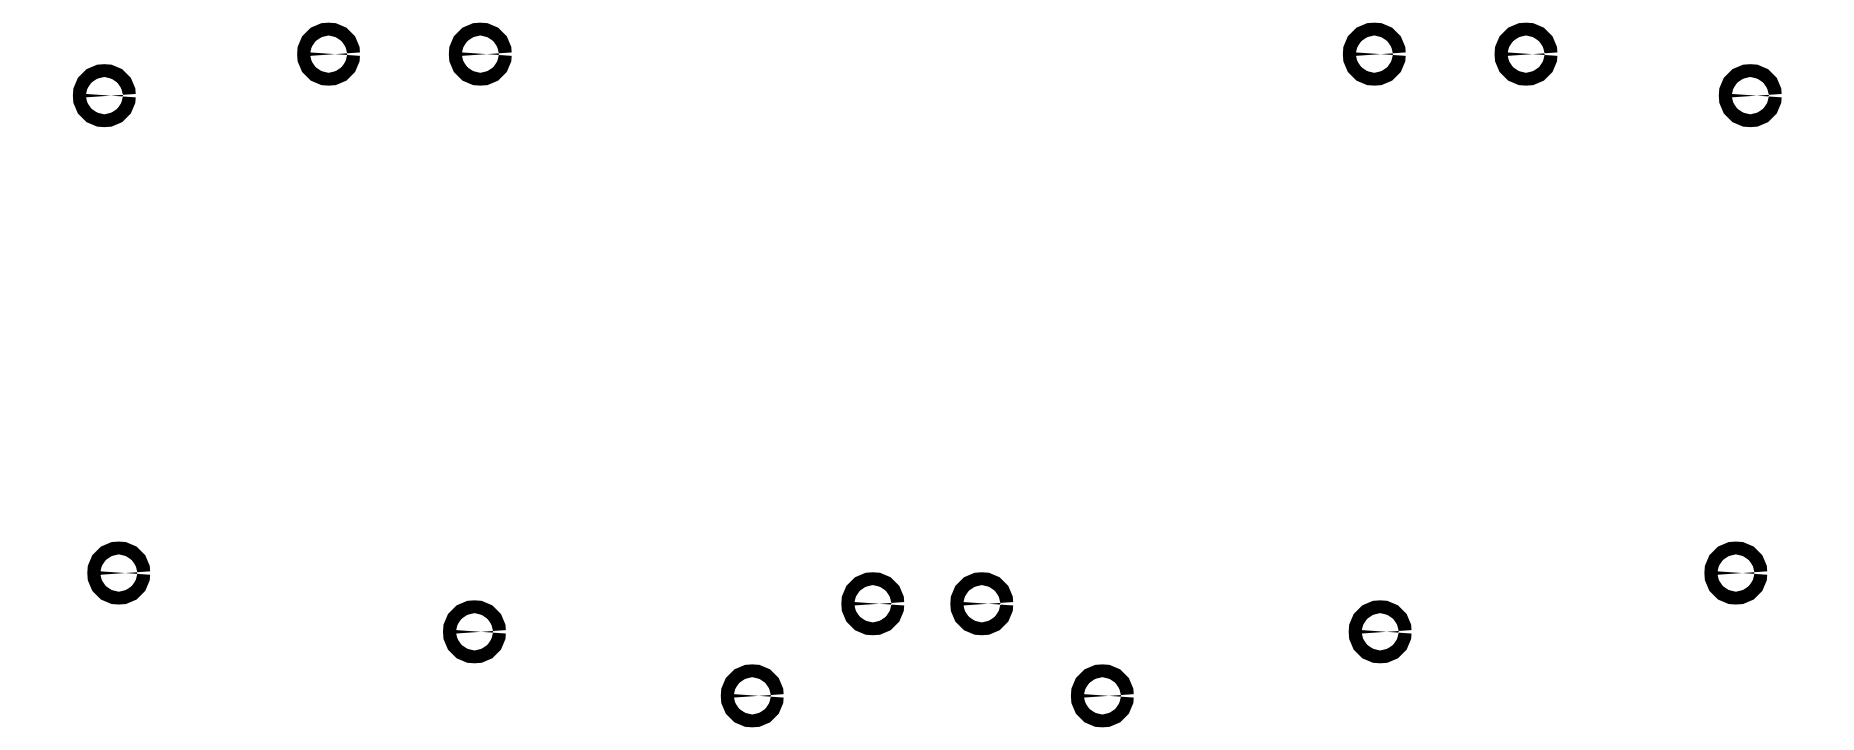
<metadata>
{"format":"dxf","ext":"dxf","renderer":"ezdxf+matplotlib","layout":"modelspace","background":"white","min_lineweight":24,"dpi":150}
</metadata>
<code>
0
SECTION
2
ENTITIES
0
CIRCLE
8
0
10
5.162
20
69.53
40
1.1
0
CIRCLE
8
0
10
7.633
20
-12.29
40
1.1
0
CIRCLE
8
0
10
43.59
20
76.64
40
1.1
0
CIRCLE
8
0
10
69.59
20
76.64
40
1.1
0
CIRCLE
8
0
10
68.59
20
-22.36
40
1.1
0
CIRCLE
8
0
10
116.2
20
-33.33
40
1.1
0
CIRCLE
8
0
10
136.9
20
-17.55
40
1.1
0
CIRCLE
8
0
10
287.2
20
69.53
40
1.1
0
CIRCLE
8
0
10
284.8
20
-12.29
40
1.1
0
CIRCLE
8
0
10
248.8
20
76.64
40
1.1
0
CIRCLE
8
0
10
222.8
20
76.64
40
1.1
0
CIRCLE
8
0
10
223.8
20
-22.36
40
1.1
0
CIRCLE
8
0
10
176.2
20
-33.33
40
1.1
0
CIRCLE
8
0
10
155.5
20
-17.55
40
1.1
0
ENDSEC
0
EOF

</code>
